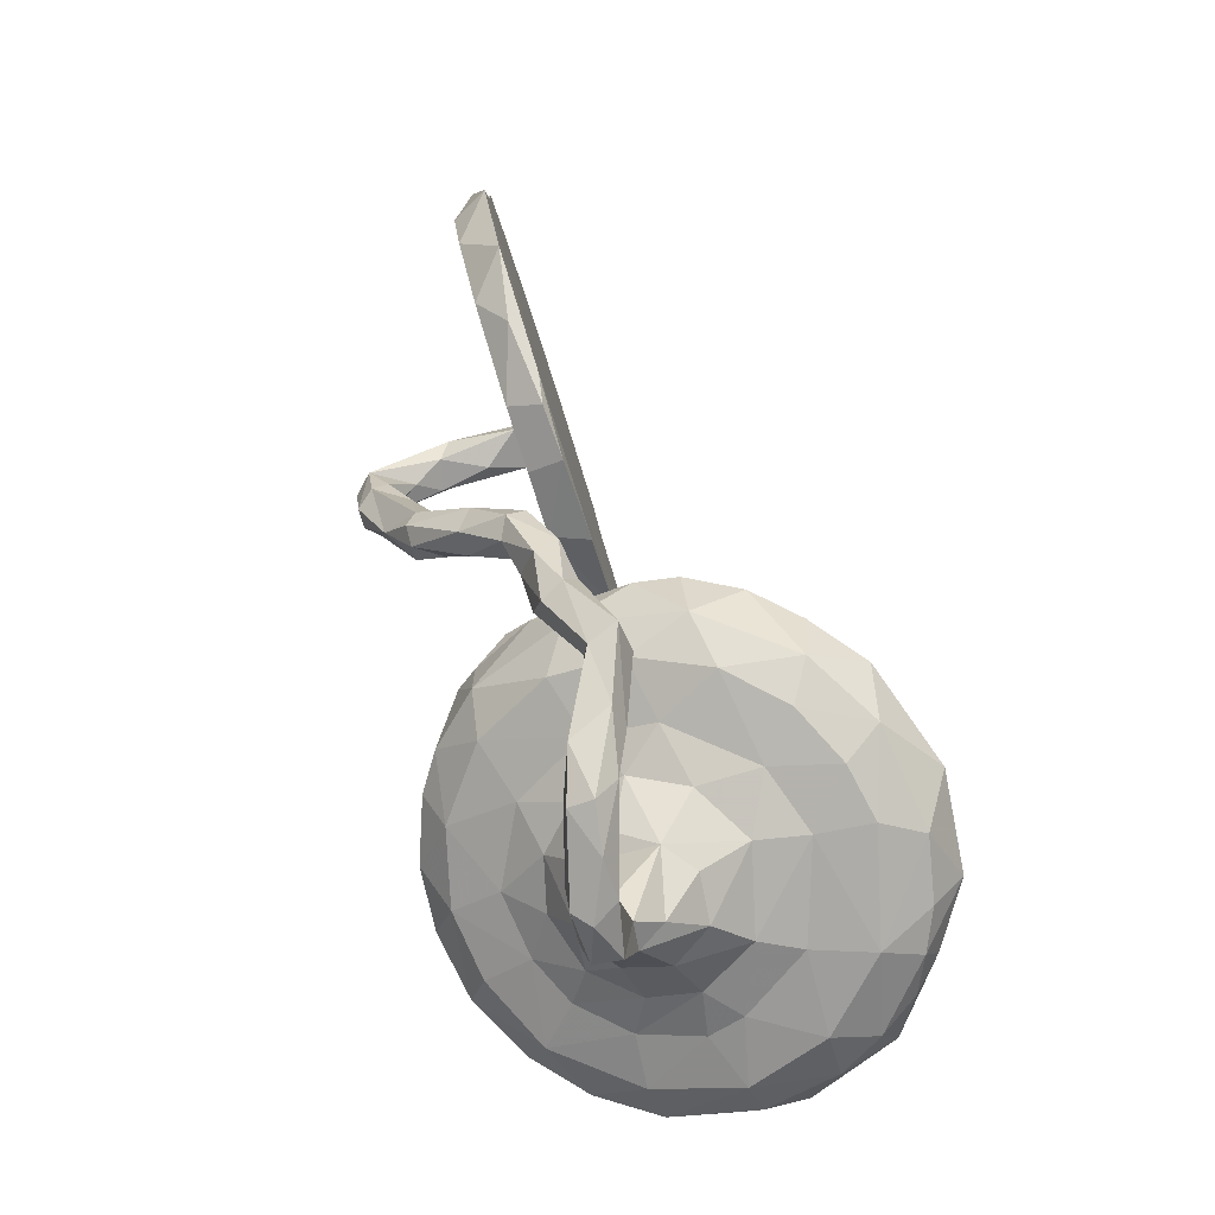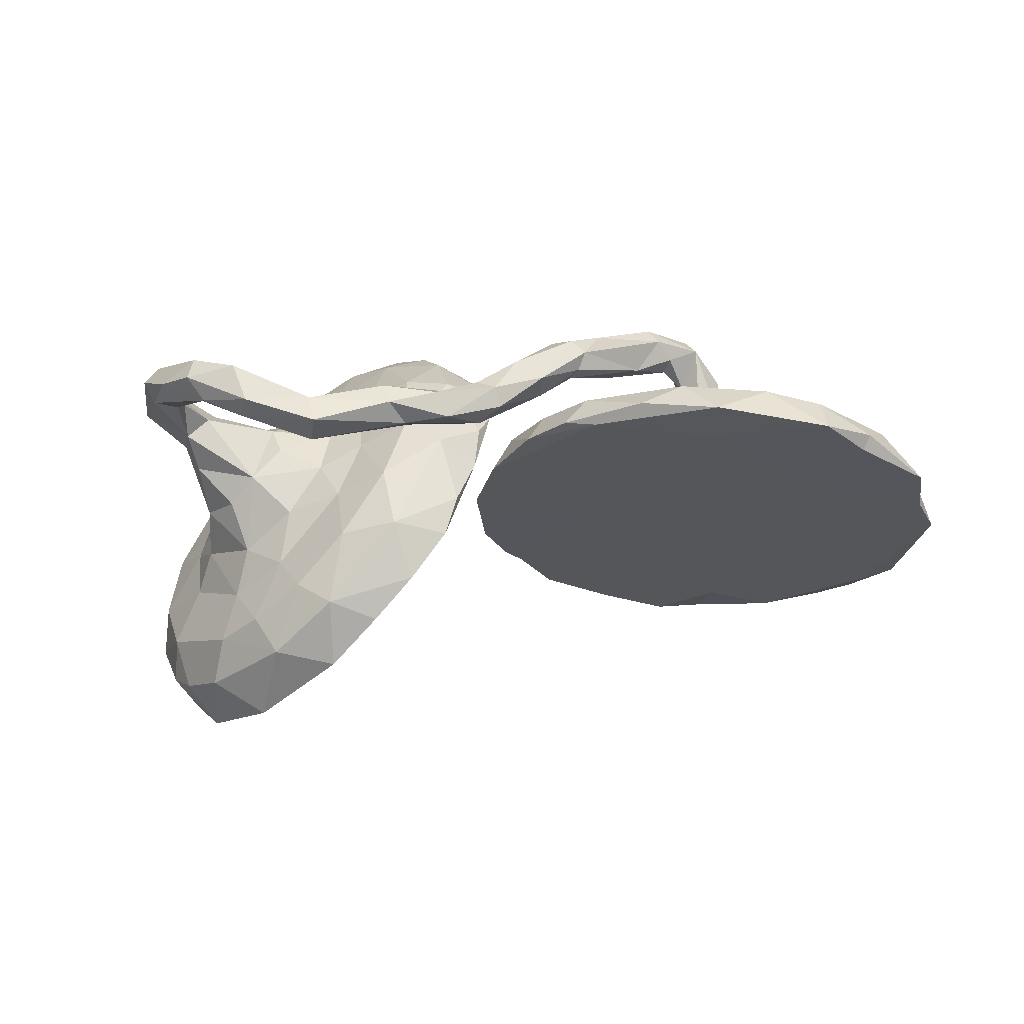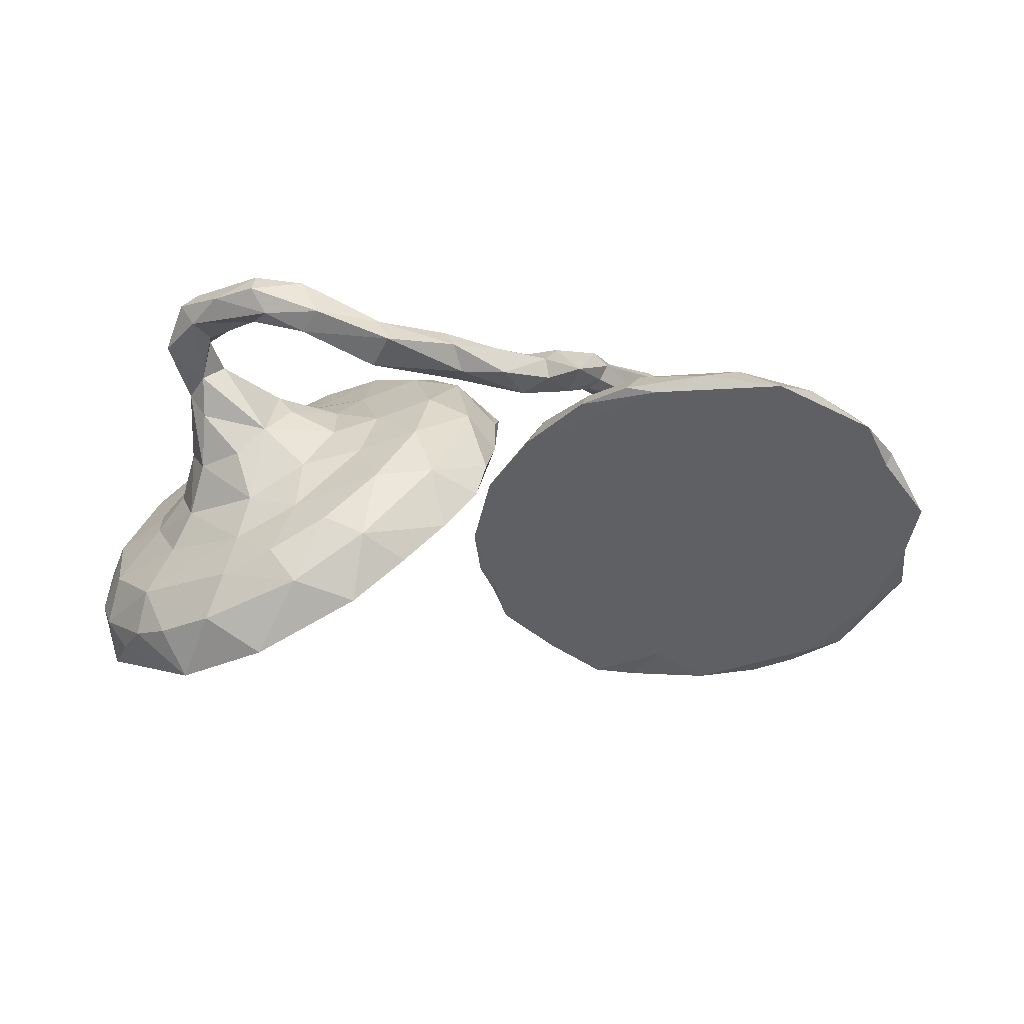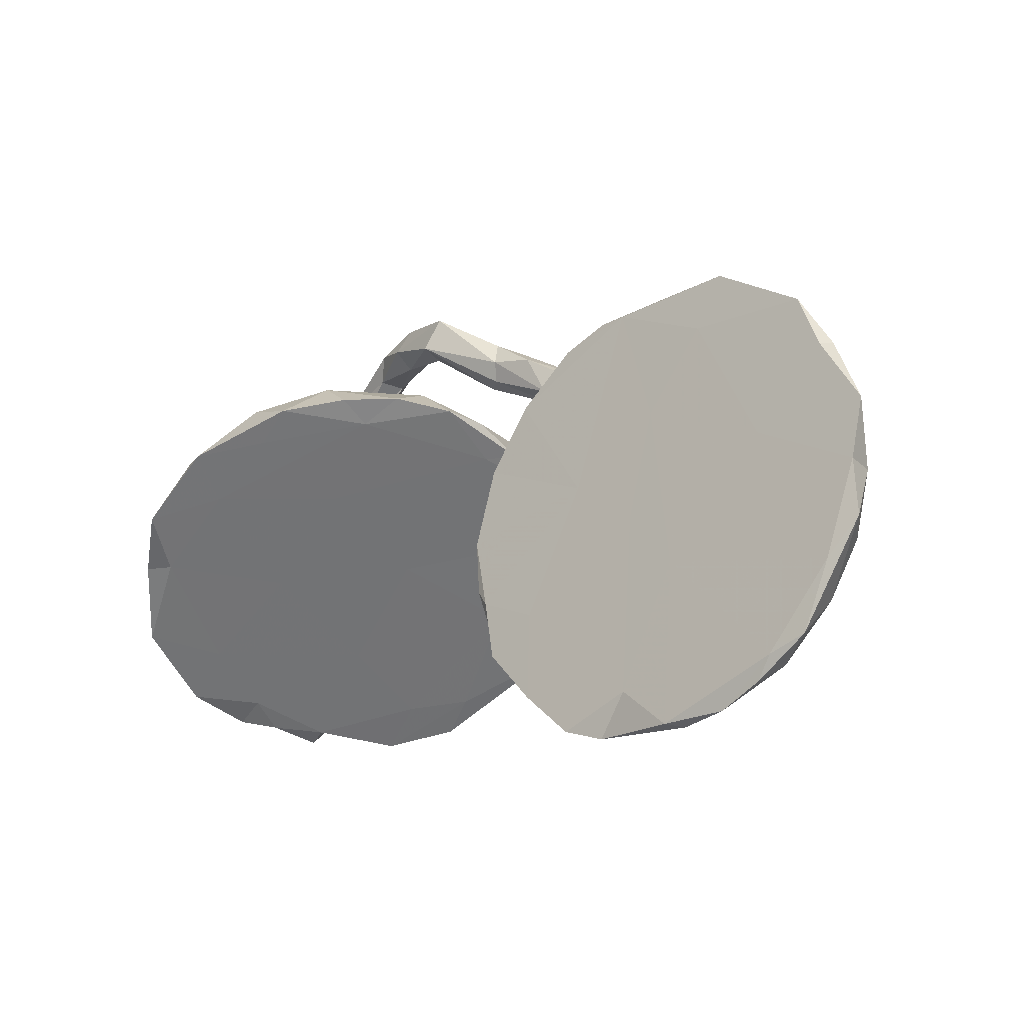
<metadata>
{"format":"obj","ext":"obj","renderer":"f3d","projection":"perspective","resolution":1024,"background":"white","views":[{"elev":62.5,"azim":73.7,"up":"+Y"},{"elev":-17.2,"azim":-165.4,"up":"+Z"},{"elev":-34.2,"azim":176.5,"up":"+Z"},{"elev":-12.5,"azim":-138.9,"up":"+Y"}]}
</metadata>
<code>
v 0.4825 0.1701 -0.3062
v -0.08755 0.2255 -0.01536
v 0.678 -0.3582 0.02591
v -0.8011 -0.3189 -0.1194
v 0.5709 0.251 0.1938
v -0.871 -0.02577 -0.01036
v 0.2144 0.4188 0.007187
v -0.6736 0.06679 -0.05646
v 0.2309 -0.1411 0.3766
v 0.09275 -0.01532 0.1398
v 0.5643 0.3678 0.1315
v -0.8106 -0.2555 -0.0474
v 0.1425 -0.06003 0.3436
v -0.2835 0.02083 0.2585
v -0.517 -0.4538 -0.1397
v -0.1435 0.2584 0.1903
v 0.1399 0.1875 -0.2426
v -0.8569 -0.1503 -0.03088
v 0.6473 -0.07525 -0.05302
v 0.45 -0.2161 0.05374
v 0.5196 0.4312 0.1432
v -0.3905 -0.06029 0.2637
v -0.4959 -0.04899 0.009056
v 0.5608 0.1369 0.1536
v 0.4201 0.4583 0.09047
v 0.2046 0.4642 0.07458
v 0.6877 -0.08006 -0.3268
v 0.6171 -0.3664 0.1059
v -0.7086 -0.3937 -0.1257
v -0.232 0.02705 0.01414
v -0.07536 -0.2867 -0.1001
v 0.7216 -0.3474 -0.0332
v 0.09814 0.2657 -0.1189
v 0.05268 0.3245 0.05506
v -0.03775 -0.08926 0.00012
v 0.4372 -0.1863 0.3227
v 0.3382 0.03715 0.1886
v 0.5919 -0.06312 -0.3566
v -0.2532 0.02874 -0.05223
v 0.5516 0.2319 0.1064
v 0.4076 0.1342 0.1381
v -0.8965 -0.1218 -0.08734
v 0.3021 0.1513 -0.3697
v 0.3947 0.2191 -0.2809
v -0.3406 -0.001672 0.3188
v -0.4186 0.1529 -0.03566
v -0.526 0.02349 0.00674
v -0.6335 -0.439 -0.1277
v -0.02771 0.1428 0.02482
v 0.447 -0.1174 0.2419
v 0.5139 0.2201 0.1424
v 0.2918 0.1032 0.1282
v 0.2631 -0.05589 0.00926
v -0.4643 -0.4543 -0.07193
v -0.451 -0.1048 0.2442
v -0.1731 0.1898 0.1413
v -0.06135 0.2661 0.1075
v -0.1855 0.125 0.257
v -0.3991 -0.05767 0.3036
v -0.826 0.1433 0.01898
v 0.552 0.01854 -0.4424
v 0.4236 -0.3607 0.3208
v -0.7415 0.3139 -0.016
v 0.5615 0.3652 0.2039
v 0.2922 0.1568 0.04236
v -0.4152 0.3997 0.02824
v -0.1928 0.1593 0.2612
v 0.2438 0.05017 0.2065
v -0.3663 -0.4696 -0.1288
v -0.42 -0.03631 0.21
v 0.1443 0.2269 -0.299
v -0.3166 -0.4312 -0.06444
v -0.01238 0.3125 0.1215
v 0.6032 -0.1504 0.1142
v 0.1848 -0.2198 0.3651
v -0.7954 0.2157 -0.03393
v 0.7567 -0.2394 -0.05881
v -0.7342 -0.3493 -0.1277
v -0.487 -0.0648 0.2306
v -0.1172 0.3214 0.1164
v -0.453 -0.0281 0.1572
v 0.04709 0.08461 0.2266
v 0.2726 0.06308 -0.1941
v -0.1802 -0.3769 -0.1183
v 0.4475 0.1459 -0.1164
v -0.2424 0.1509 0.2038
v -0.1237 0.3071 0.08131
v 0.136 0.07856 0.2412
v -0.004218 -0.01117 0.2406
v 0.6655 -0.3109 -0.04006
v -0.2697 0.09044 0.2931
v -0.1955 -0.3701 -0.05124
v 0.6414 0.03705 -0.2704
v 0.534 -0.3917 0.245
v 0.3284 -0.1231 0.3464
v 0.3206 0.4925 0.07137
v -0.1105 0.2139 0.1375
v 0.5338 0.3246 0.1348
v -0.394 -0.1329 -0.0165
v -0.4707 -0.08336 0.003077
v 0.3533 0.4814 0.1466
v -0.1838 0.328 0.003498
v 0.04708 0.3636 0.04405
v 0.6009 0.02587 -0.1638
v -0.8912 0.09388 -0.05702
v -0.2023 0.2847 0.05777
v 0.5739 -0.0734 0.09016
v -0.4192 -0.03755 0.07973
v 0.09536 -0.002747 0.306
v 0.5384 0.2841 0.1554
v 0.3483 0.175 -0.05201
v -0.03881 0.07268 0.1469
v -0.392 -0.04972 -0.06889
v -0.4523 -0.01262 0.2847
v 0.5461 -0.3054 0.2803
v -0.3858 0.04477 0.2908
v -0.7232 -0.3606 -0.06243
v 0.2231 0.2682 -0.27
v -0.07435 0.2807 0.06146
v 0.4679 0.04672 0.1749
v 0.7176 -0.1899 -0.2975
v 0.2082 0.1516 0.0839
v -0.4876 -0.1013 0.1583
v -0.6611 -0.3089 -0.05257
v 0.4073 0.126 -0.4488
v -0.8418 -0.1913 -0.1038
v 0.02864 0.1933 0.06767
v -0.2982 0.3394 0.06549
v 0.4273 0.1817 0.02511
v 0.7074 -0.3039 0.09096
v 0.1945 -0.1407 0.2244
v -0.1115 0.231 0.1825
v 0.2351 0.2045 -0.3775
v 0.5216 0.1715 0.167
v 0.003273 -0.04967 -0.05874
v 0.08139 0.3925 0.1125
v 0.06584 -0.08774 0.3057
v -0.5717 -0.4373 -0.07197
v -0.3685 0.2227 0.04359
v 0.3456 0.2262 -0.3519
v 0.46 -0.0866 -0.1673
v 0.4443 0.4087 0.1095
v 0.548 0.179 0.05391
v -0.5566 0.4057 0.004834
v 0.654 0.002456 -0.3439
v 0.591 0.3633 0.1775
v -0.3624 0.02877 0.3218
v 0.06885 0.3362 0.1231
v 0.4236 0.4005 0.1524
v 0.1053 0.1782 0.1159
v 0.4654 0.1477 -0.2093
v 0.7538 -0.1685 -0.1851
v 0.3254 -0.209 0.3766
v -0.3843 -0.01696 0.2475
v -0.4851 0.368 0.06595
v 0.2013 0.4214 0.07917
v -0.2529 0.1693 0.0376
v -0.2312 0.1656 0.2604
v 0.1884 0.4796 0.02343
v 0.4364 -0.2661 0.3485
v -0.3427 0.049 0.2308
v -0.2658 0.3718 0.01344
v -0.4034 0.01707 0.2597
v -0.01131 0.03236 0.2078
v -0.4936 -0.04272 0.1322
v 0.6363 -0.06518 -0.3803
v -0.4187 -0.06968 0.005791
v 0.6752 -0.224 0.1139
v -0.07964 0.3105 0.1342
v -0.01411 -0.1502 -0.07155
v -0.437 -0.1023 0.1295
v -0.4619 -0.004451 0.01995
v 0.5713 0.04383 -0.08782
v -0.6345 0.3291 0.05554
v 0.5482 0.0272 0.1235
v 0.505 -0.07365 0.168
v 0.3478 0.4484 0.05738
v -0.1716 0.1351 0.209
v -0.8085 0.2189 -0.006851
v -0.4979 -0.1518 -0.08875
v 0.3555 0.1973 -0.1634
v -0.2571 0.1536 0.2385
v 0.5497 0.1095 -0.01895
v -0.3231 -0.008493 0.2954
v 0.4319 0.05646 -0.3663
v -0.2862 -0.4507 -0.1334
v 0.3004 0.4319 0.1171
v 0.5797 0.1753 0.1046
v -0.008208 0.1988 -0.05883
v -0.1208 0.209 0.0473
v -0.03432 0.3553 0.05279
v 0.6493 -0.1182 0.007594
v 0.5614 -0.2307 0.2545
v 0.2154 0.4016 0.05162
v 0.01558 0.1372 -0.01855
v 0.5777 0.05373 0.0457
v 0.4191 0.423 0.1728
v 0.4788 0.1619 -0.02149
v -0.2813 0.0478 0.2213
v 0.4435 0.4599 0.1745
v -0.323 0.3737 0.003759
v 0.7302 -0.1044 -0.2562
v 0.3429 -0.05934 0.2639
v -0.3595 -0.02712 0.002221
v 0.07115 0.2324 -0.2232
v 0.6532 -0.3862 0.1187
v 0.6343 -0.3142 0.1974
v 0.5268 -0.1482 0.1975
v -0.09233 -0.2575 -0.02989
v 0.7166 -0.07871 -0.1705
v 0.7327 -0.1733 -0.03642
v 0.3567 -0.3012 0.297
v -0.04096 -0.1777 -0.08186
v 0.4482 0.4771 0.1335
v -0.515 0.3059 -0.01257
v 0.6011 -0.03776 0.004496
v 0.5208 0.3593 0.1998
v 0.5988 0.05991 -0.3702
v -0.4142 0.04787 0.01378
v -0.2222 0.1323 0.1951
v -0.01541 0.3716 0.09796
v 0.341 0.4153 0.09347
v 0.2381 0.1976 -0.02898
v -0.01998 0.1007 -0.03355
v -0.4287 -0.03711 0.314
v -0.8812 -0.01747 -0.07583
v 0.2952 0.2541 -0.227
v -0.5449 -0.1162 -0.01756
v -0.05108 0.06692 0.02463
v 0.6207 0.2795 0.1401
v -0.4154 -0.07032 0.1657
v 0.1302 -0.1151 0.2605
v 0.7444 -0.3006 -0.1478
v 0.06482 0.4094 0.07256
v -0.02952 0.1187 0.1059
v 0.411 -0.02865 0.2051
v 0.2194 -0.03093 0.3225
v 0.5097 0.1355 -0.3845
v -0.5478 -0.4603 -0.119
v -0.1912 0.241 0.1586
v 0.08628 0.3201 0.08264
v -0.7257 0.27 0.04306
v -0.4148 -0.3861 -0.1258
v 0.2039 0.2636 -0.1334
v 0.4484 -0.3175 0.2187
v -0.0468 -0.2251 -0.07667
v 0.6474 -0.2187 -0.1692
v 0.01041 0.2134 -0.1333
v 0.1318 0.2345 -0.005936
v 0.6116 0.2679 0.1877
v -0.1617 -0.2137 -0.09064
v 0.3788 0.1591 0.08681
f 138 228 124
f 4 29 117
f 29 48 117
f 50 203 95
f 193 50 36
f 89 232 137
f 28 206 207
f 182 86 161
f 158 182 91
f 199 178 14
f 220 178 199
f 86 220 161
f 14 178 58
f 14 58 184
f 184 58 91
f 182 161 116
f 161 220 199
f 167 108 231
f 108 81 231
f 167 231 171
f 231 81 70
f 81 165 114
f 165 23 123
f 72 138 54
f 124 18 12
f 124 12 117
f 138 124 117
f 138 239 54
f 69 72 54
f 117 48 138
f 48 239 138
f 237 109 13
f 95 237 9
f 237 13 9
f 95 203 237
f 50 95 36
f 160 95 153
f 95 160 36
f 160 193 36
f 115 193 160
f 13 109 137
f 232 75 137
f 13 137 75
f 232 131 75
f 131 212 75
f 208 176 50
f 176 236 50
f 236 203 50
f 120 236 176
f 236 37 203
f 37 68 203
f 226 126 42
f 126 226 180
f 84 186 243
f 226 8 180
f 105 8 226
f 92 84 31
f 251 31 84
f 243 113 84
f 251 84 113
f 113 243 180
f 209 92 31
f 179 105 60
f 179 76 105
f 241 148 73
f 57 241 73
f 221 169 73
f 221 80 169
f 196 188 175
f 175 188 24
f 51 41 134
f 24 5 134
f 24 250 5
f 5 51 134
f 5 110 51
f 250 146 64
f 250 64 5
f 64 217 5
f 2 224 39
f 46 201 39
f 215 201 46
f 63 144 215
f 144 63 174
f 201 2 39
f 66 144 155
f 144 201 215
f 66 201 144
f 247 233 90
f 191 87 80
f 136 73 148
f 51 129 41
f 188 230 24
f 230 250 24
f 110 5 217
f 116 161 163
f 163 161 154
f 161 199 154
f 165 123 79
f 22 231 70
f 245 94 212
f 245 28 94
f 207 115 94
f 94 28 207
f 91 182 116
f 91 116 147
f 45 91 147
f 147 116 114
f 154 199 14
f 184 91 45
f 22 14 184
f 70 81 114
f 70 114 163
f 154 70 163
f 70 154 22
f 116 163 114
f 154 14 22
f 22 184 59
f 114 165 79
f 123 171 55
f 171 22 55
f 79 123 55
f 55 22 59
f 171 231 22
f 153 95 9
f 9 13 75
f 153 9 75
f 75 212 62
f 62 160 153
f 75 62 153
f 212 94 62
f 94 115 62
f 115 160 62
f 79 55 225
f 114 79 225
f 184 45 59
f 147 114 225
f 55 59 225
f 45 147 225
f 45 225 59
f 83 141 53
f 83 53 195
f 189 49 127
f 2 190 224
f 189 248 49
f 248 195 49
f 2 102 190
f 190 102 106
f 201 102 2
f 162 128 106
f 102 162 106
f 66 162 201
f 128 66 155
f 162 66 128
f 249 150 122
f 223 249 122
f 249 127 150
f 249 33 127
f 189 127 33
f 191 119 87
f 192 19 216
f 211 19 192
f 19 173 216
f 173 196 216
f 129 65 252
f 223 122 65
f 34 241 57
f 119 34 57
f 221 191 80
f 119 103 34
f 191 103 119
f 234 191 221
f 103 191 234
f 223 244 249
f 244 33 249
f 104 173 19
f 85 129 198
f 111 65 129
f 223 65 111
f 181 223 111
f 129 85 111
f 183 198 143
f 183 85 198
f 198 129 143
f 241 7 194
f 34 7 241
f 7 34 103
f 159 7 103
f 7 222 194
f 7 177 222
f 156 194 187
f 26 156 187
f 26 136 156
f 234 136 26
f 159 234 26
f 159 103 234
f 222 177 142
f 177 25 142
f 194 222 187
f 222 142 149
f 177 96 25
f 101 96 26
f 96 159 26
f 142 11 98
f 25 11 142
f 214 101 200
f 21 214 200
f 21 25 214
f 11 25 21
f 214 96 101
f 25 96 214
f 121 202 152
f 141 38 247
f 185 141 83
f 33 205 248
f 85 183 173
f 166 145 27
f 112 10 89
f 23 47 228
f 23 228 100
f 203 68 237
f 132 16 67
f 122 88 68
f 88 150 82
f 68 88 237
f 74 208 193
f 168 74 193
f 207 130 168
f 168 193 207
f 158 240 182
f 56 178 220
f 240 56 86
f 67 16 158
f 240 86 182
f 178 132 67
f 235 112 164
f 82 235 164
f 112 89 164
f 89 10 232
f 10 53 131
f 10 131 232
f 53 20 131
f 28 3 206
f 86 56 220
f 108 172 81
f 81 172 165
f 172 23 165
f 100 167 171
f 23 100 123
f 100 171 123
f 99 167 100
f 209 99 92
f 228 60 6
f 99 100 228
f 92 99 72
f 43 185 17
f 133 43 17
f 118 133 71
f 71 133 17
f 145 218 93
f 93 1 151
f 93 238 1
f 218 238 93
f 1 44 151
f 140 227 44
f 227 140 118
f 38 61 166
f 61 218 145
f 166 61 145
f 185 61 38
f 61 238 218
f 125 61 185
f 61 125 238
f 125 185 43
f 238 125 140
f 133 125 43
f 140 125 133
f 133 118 140
f 1 140 44
f 238 140 1
f 90 3 28
f 90 28 20
f 112 195 10
f 49 195 112
f 235 49 112
f 56 97 178
f 97 132 178
f 130 211 168
f 211 192 168
f 192 74 168
f 122 150 88
f 82 127 235
f 150 127 82
f 97 57 132
f 57 169 132
f 16 240 158
f 132 169 16
f 16 80 240
f 74 107 208
f 107 176 208
f 175 120 176
f 107 175 176
f 120 37 236
f 37 52 68
f 41 52 37
f 52 122 68
f 24 134 120
f 41 37 120
f 120 134 41
f 76 8 105
f 46 113 180
f 8 46 180
f 76 215 8
f 213 170 246
f 87 56 240
f 119 57 97
f 175 24 120
f 205 17 248
f 202 210 152
f 210 93 104
f 30 157 219
f 139 174 47
f 39 251 113
f 90 32 3
f 32 130 3
f 3 130 206
f 139 47 219
f 157 139 219
f 242 179 60
f 174 242 47
f 242 60 47
f 219 47 172
f 204 219 172
f 30 219 204
f 204 172 167
f 209 30 99
f 35 30 209
f 246 170 209
f 170 35 209
f 31 246 209
f 228 47 60
f 172 47 23
f 167 172 108
f 99 204 167
f 30 204 99
f 251 213 31
f 213 246 31
f 104 151 173
f 151 85 173
f 85 151 181
f 85 181 111
f 181 244 223
f 177 159 96
f 159 177 7
f 247 38 121
f 121 27 202
f 166 121 38
f 166 27 121
f 185 38 141
f 17 185 83
f 71 17 205
f 202 93 210
f 202 145 93
f 27 145 202
f 93 151 104
f 151 44 181
f 181 44 227
f 181 227 244
f 118 33 244
f 227 118 244
f 118 205 33
f 118 71 205
f 196 183 188
f 183 143 188
f 196 173 183
f 41 129 252
f 241 156 148
f 156 136 148
f 194 156 241
f 136 221 73
f 136 234 221
f 143 40 188
f 143 129 40
f 40 129 51
f 40 230 188
f 110 40 51
f 98 40 110
f 142 98 149
f 187 149 197
f 101 187 197
f 230 146 250
f 21 64 146
f 11 146 230
f 40 11 230
f 11 21 146
f 98 11 40
f 149 98 110
f 217 149 110
f 21 200 64
f 197 149 217
f 200 197 217
f 217 64 200
f 200 101 197
f 247 121 233
f 233 121 152
f 17 83 195
f 248 189 33
f 152 77 233
f 152 211 77
f 152 210 211
f 210 19 211
f 210 104 19
f 222 149 187
f 101 26 187
f 248 17 195
f 243 186 69
f 178 67 58
f 15 243 69
f 42 126 4
f 126 78 4
f 42 4 12
f 226 6 105
f 4 78 29
f 12 4 117
f 29 78 48
f 48 15 239
f 15 69 239
f 239 69 54
f 88 82 109
f 88 109 237
f 208 50 193
f 207 193 115
f 91 67 158
f 58 67 91
f 82 164 89
f 82 89 109
f 131 245 212
f 131 20 245
f 20 28 245
f 206 130 207
f 126 180 78
f 42 12 18
f 186 92 72
f 69 186 72
f 72 99 138
f 180 15 78
f 6 42 18
f 6 226 42
f 186 84 92
f 99 228 138
f 228 6 124
f 6 18 124
f 105 6 60
f 180 243 15
f 46 39 113
f 215 46 8
f 76 63 215
f 242 63 179
f 170 135 35
f 213 135 170
f 39 135 213
f 251 39 213
f 174 63 242
f 35 229 30
f 135 229 35
f 39 224 135
f 224 229 135
f 155 174 139
f 155 144 174
f 229 190 30
f 190 157 30
f 128 139 157
f 190 229 224
f 41 252 52
f 57 73 169
f 52 65 122
f 252 65 52
f 196 175 107
f 216 196 107
f 216 107 74
f 192 216 74
f 119 56 87
f 80 87 240
f 169 80 16
f 130 77 211
f 128 155 139
f 157 106 128
f 190 106 157
f 56 119 97
f 109 89 137
f 127 49 235
f 10 195 53
f 53 141 20
f 141 247 20
f 247 90 20
f 233 77 32
f 233 32 90
f 77 130 32
f 201 162 102
f 179 63 76
f 78 15 48

</code>
